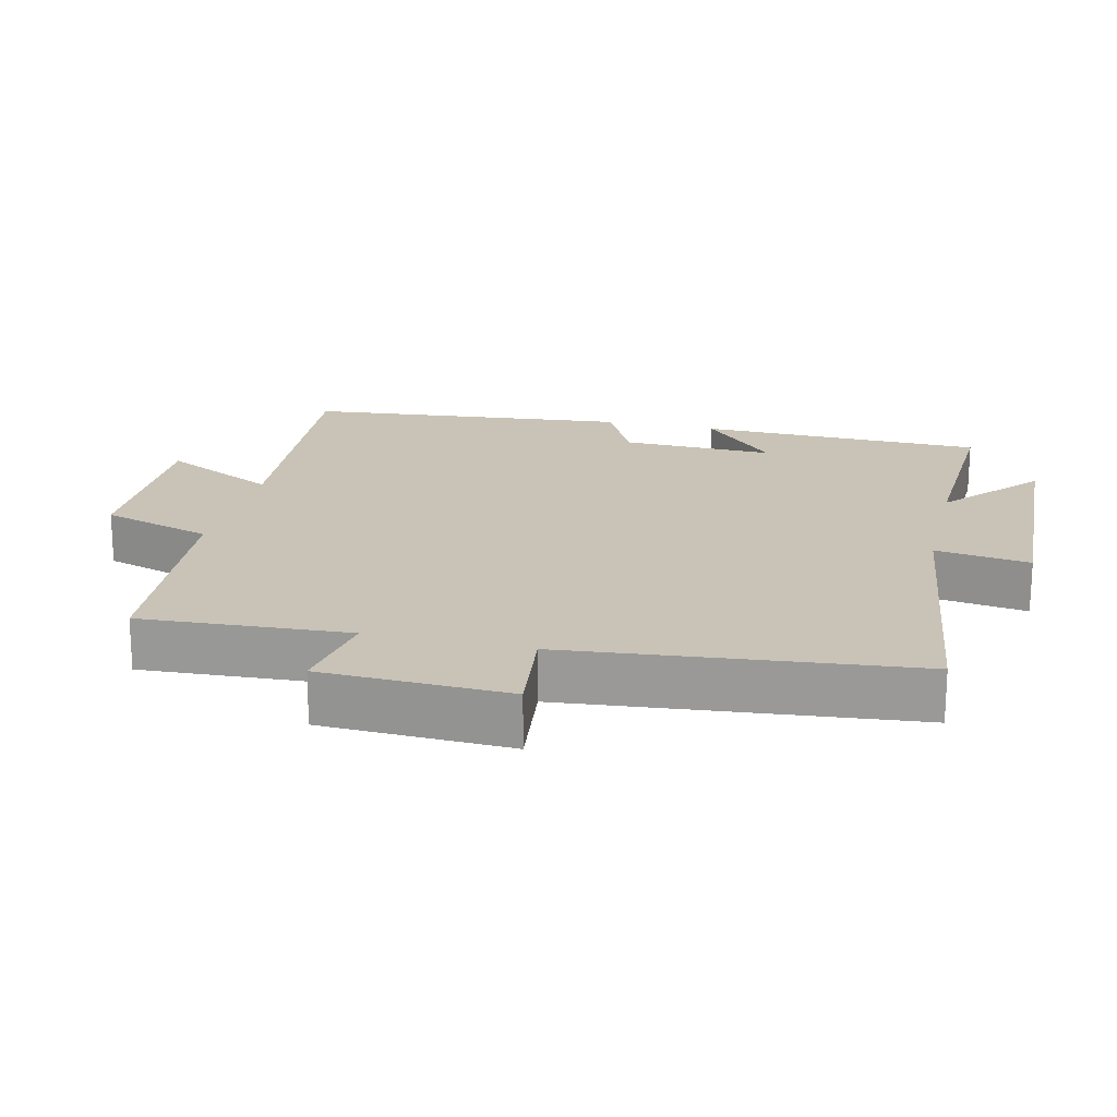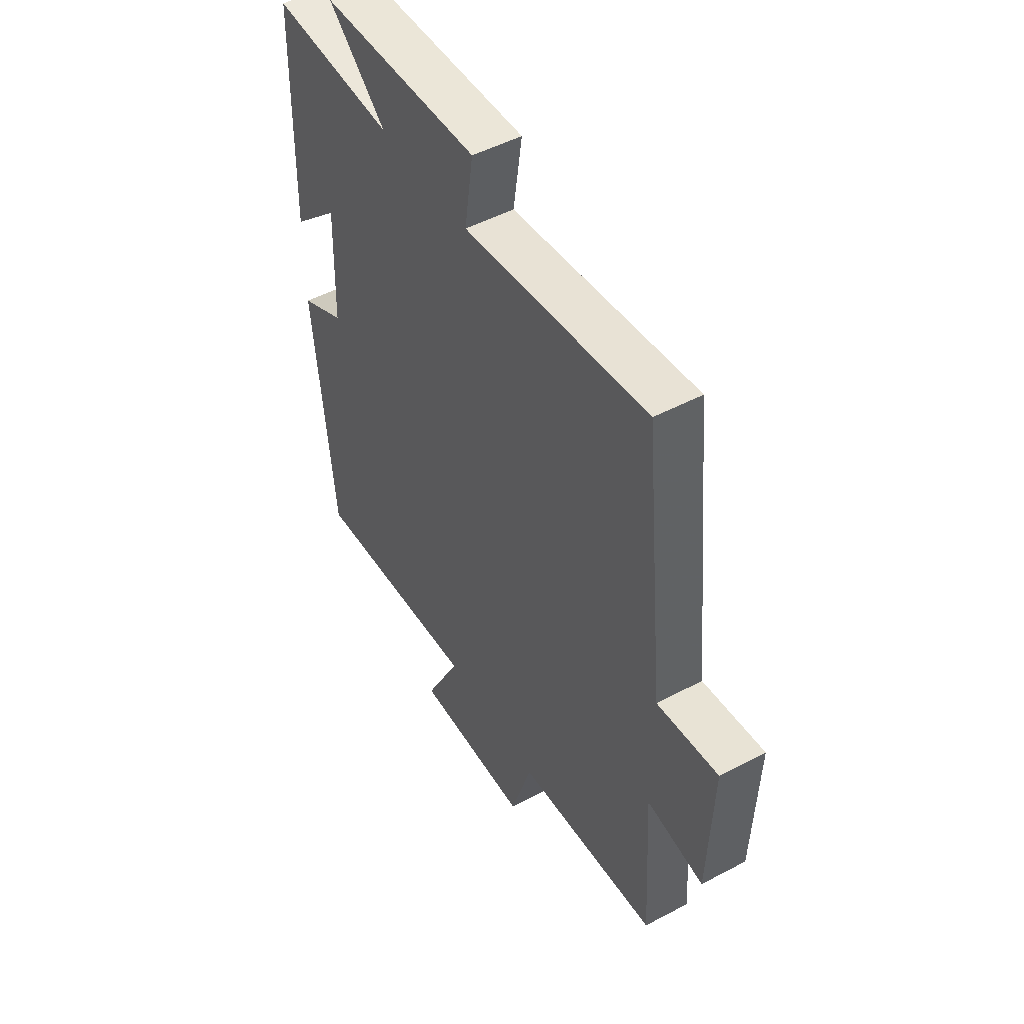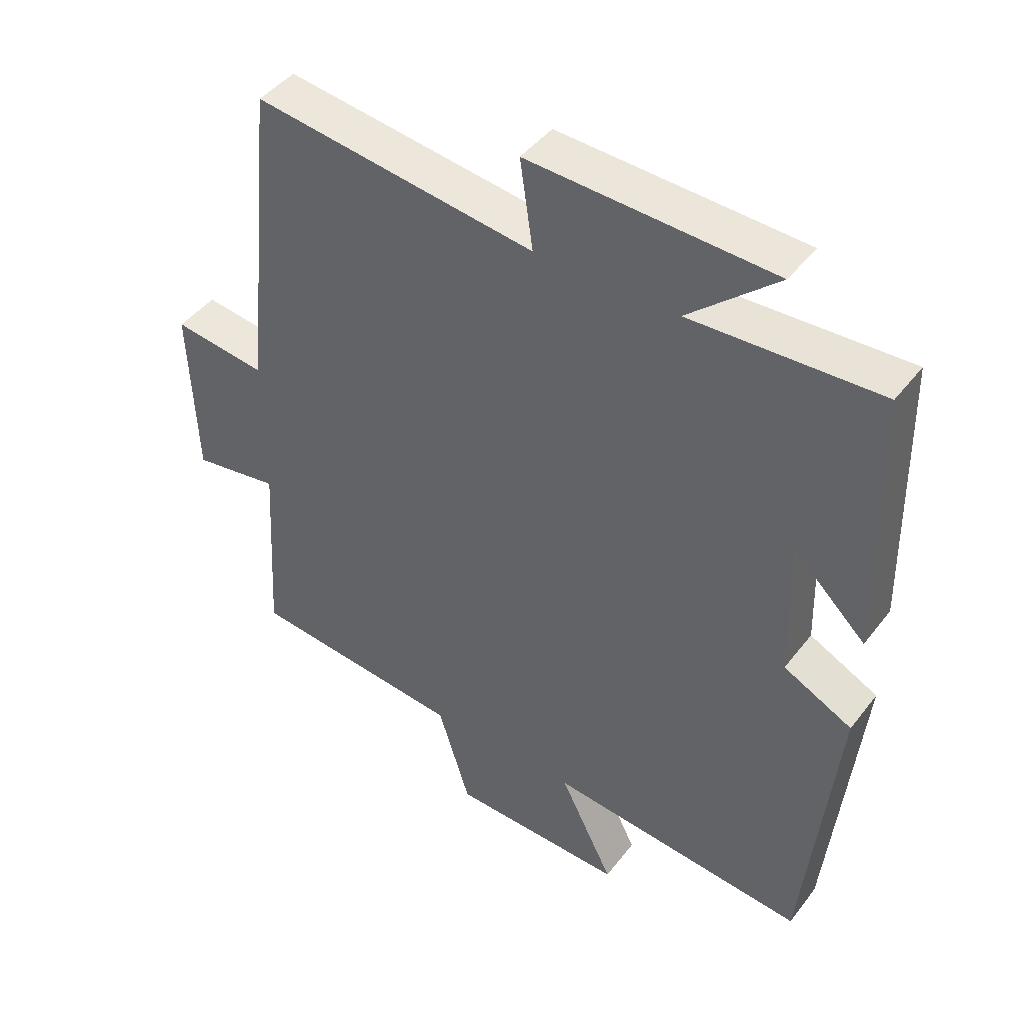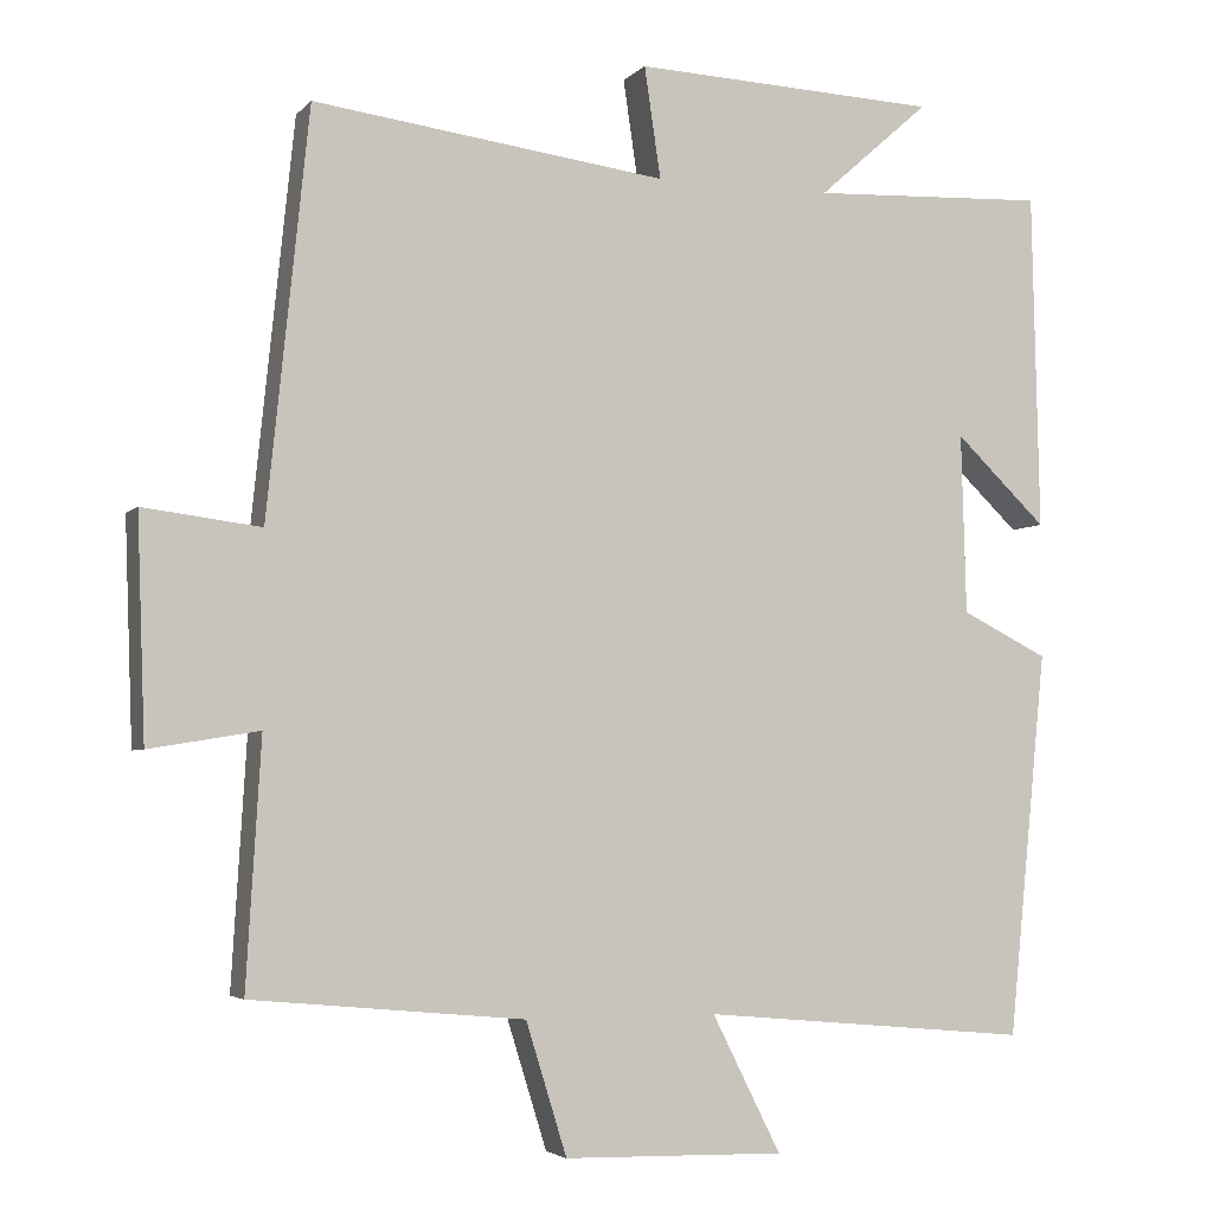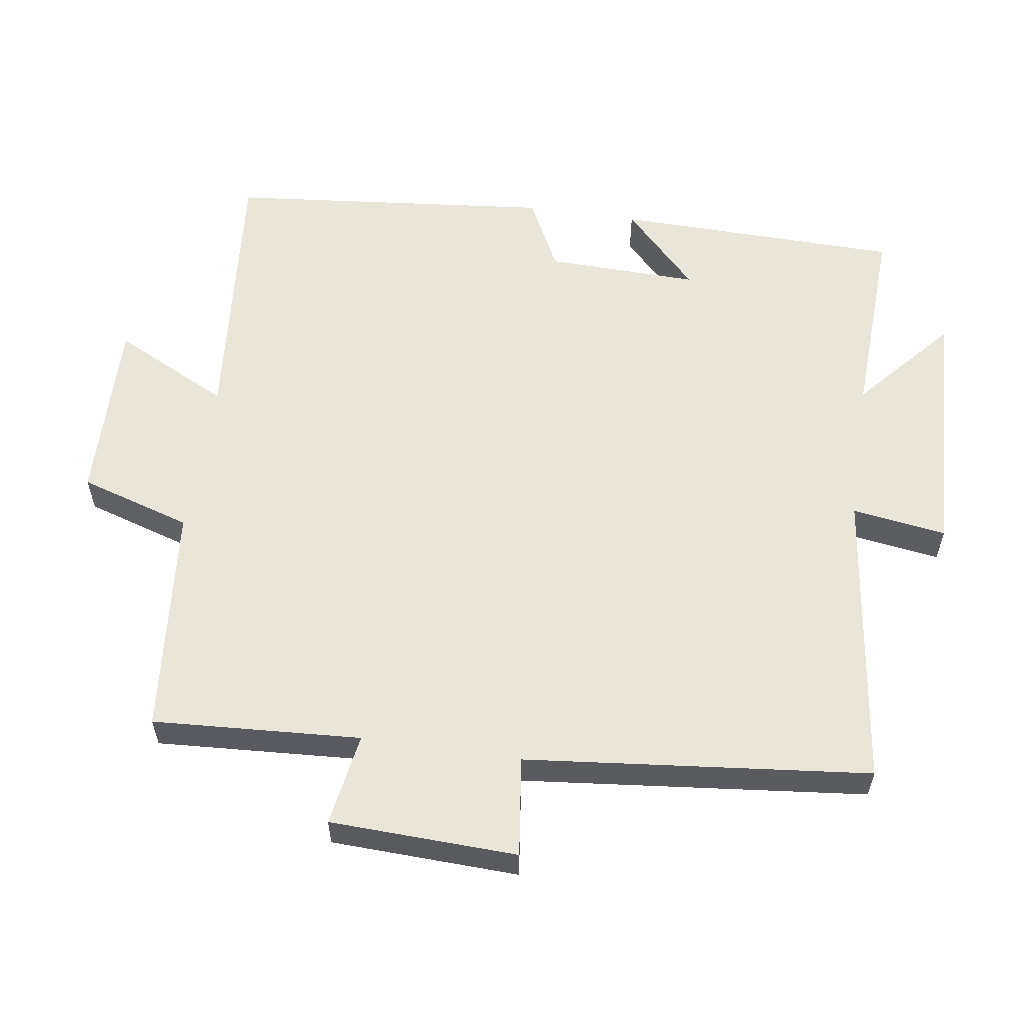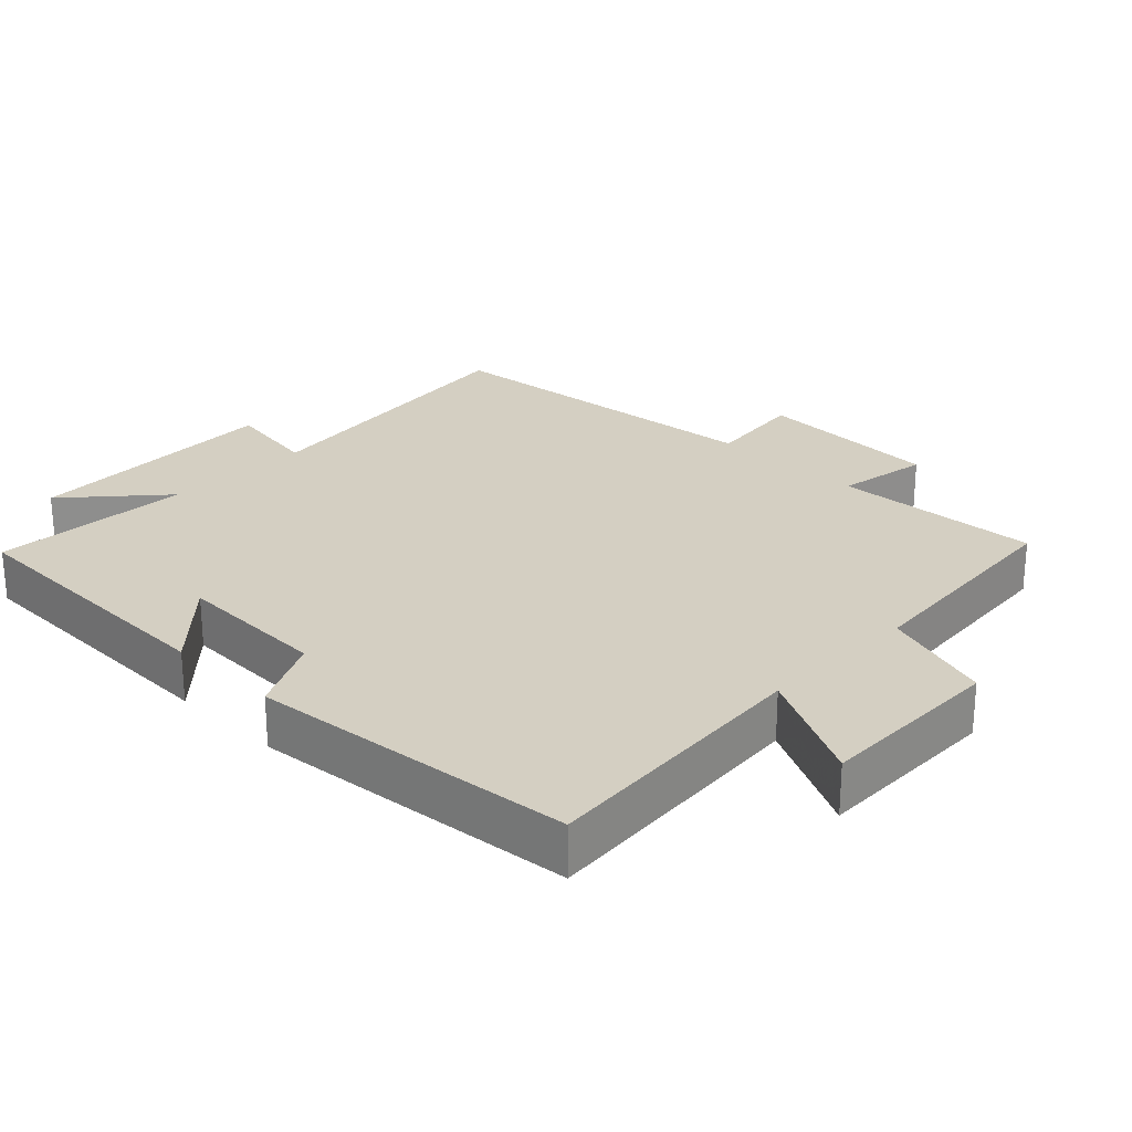
<metadata>
{"format":"obj","ext":"obj","renderer":"f3d","projection":"perspective","resolution":1024,"background":"white","views":[{"elev":19.4,"azim":-76.5,"up":"+Y"},{"elev":49.7,"azim":-120.3,"up":"+Z"},{"elev":44.6,"azim":35.0,"up":"+Z"},{"elev":-4.1,"azim":-20.9,"up":"+Z"},{"elev":57.9,"azim":-81.6,"up":"+Y"},{"elev":25.4,"azim":134.6,"up":"+Y"}]}
</metadata>
<code>
v -0.518 0.07 -0.469
v -0.5 0.07 -0.169
v -0.634 0.07 -0.191
v -0.644 0.07 0.079
v -0.5 0.07 0.061
v -0.449 0.07 0.556
v -0.016 0.07 0.5
v -0.036 0.07 0.636
v 0.338 0.07 0.62
v 0.202 0.07 0.5
v 0.491 0.07 0.513
v 0.5 0.07 0.1
v 0.388 0.07 0.207
v 0.394 0.07 -0.013
v 0.5 0.07 -0.066
v 0.453 0.07 -0.536
v 0.051 0.07 -0.5
v 0.135 0.07 -0.667
v -0.135 0.07 -0.661
v -0.185 0.07 -0.5
v -0.518 0 -0.469
v -0.5 0 -0.169
v -0.634 0 -0.191
v -0.644 0 0.079
v -0.5 0 0.061
v -0.449 0 0.556
v -0.016 0 0.5
v -0.036 0 0.636
v 0.338 0 0.62
v 0.202 0 0.5
v 0.491 0 0.513
v 0.5 0 0.1
v 0.388 0 0.207
v 0.394 0 -0.013
v 0.5 0 -0.066
v 0.453 0 -0.536
v 0.051 0 -0.5
v 0.135 0 -0.667
v -0.135 0 -0.661
v -0.185 0 -0.5
f 17 18 19 20
f 17 20 1 2
f 14 15 16 17
f 13 14 17 2
f 10 11 12 13
f 10 13 2 3
f 7 8 9 10
f 7 10 3
f 5 6 7
f 5 7 3
f 3 4 5
f 40 39 38 37
f 22 21 40 37
f 37 36 35 34
f 22 37 34 33
f 33 32 31 30
f 23 22 33 30
f 30 29 28 27
f 23 30 27
f 27 26 25
f 23 27 25
f 25 24 23
f 1 21 22 2
f 2 22 23 3
f 3 23 24 4
f 4 24 25 5
f 5 25 26 6
f 6 26 27 7
f 7 27 28 8
f 8 28 29 9
f 9 29 30 10
f 10 30 31 11
f 11 31 32 12
f 12 32 33 13
f 13 33 34 14
f 14 34 35 15
f 15 35 36 16
f 16 36 37 17
f 17 37 38 18
f 18 38 39 19
f 19 39 40 20
f 20 40 21 1

</code>
